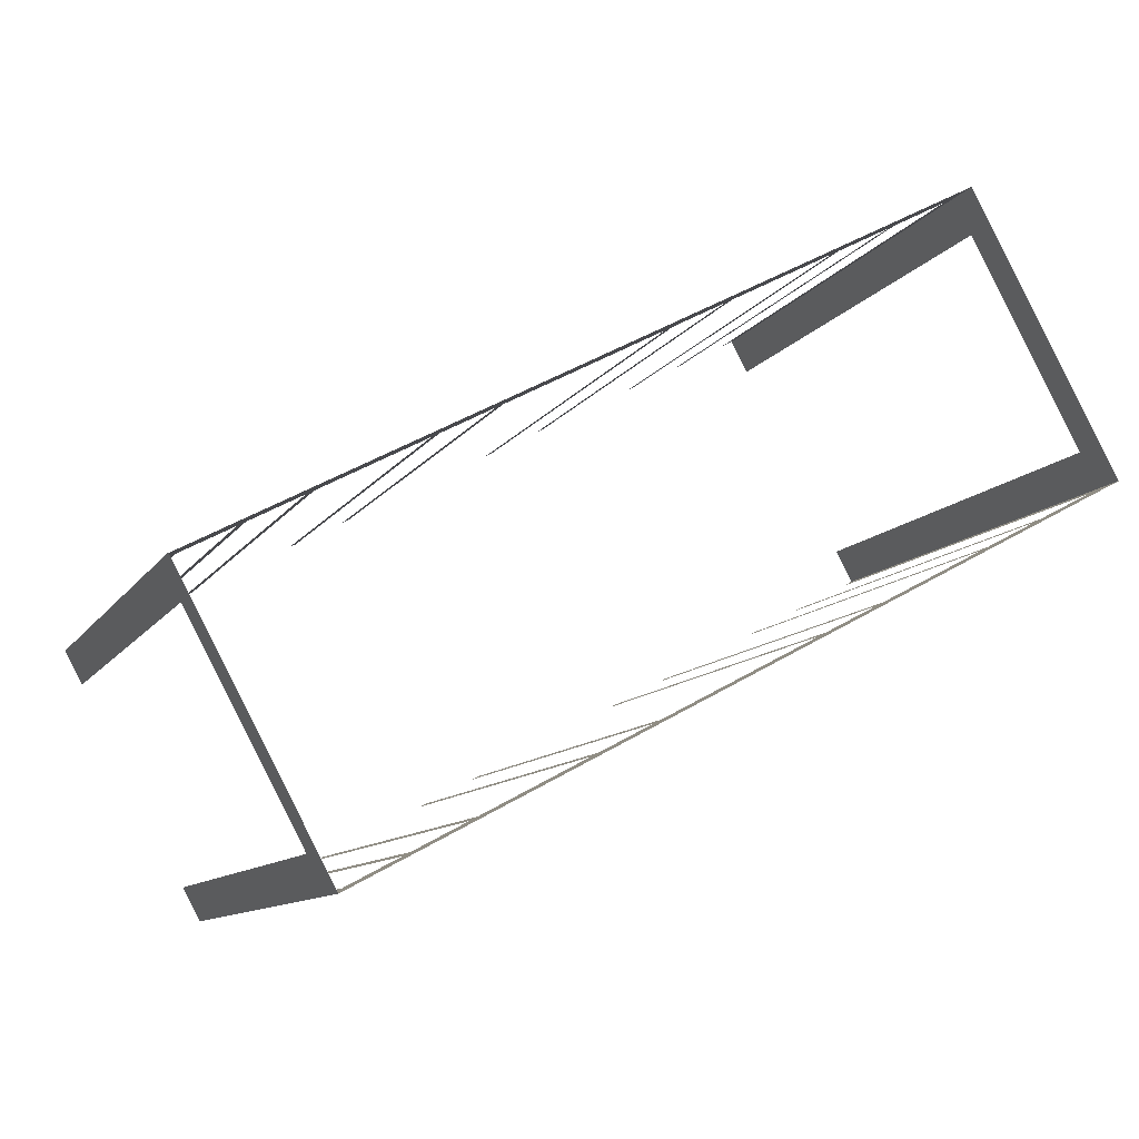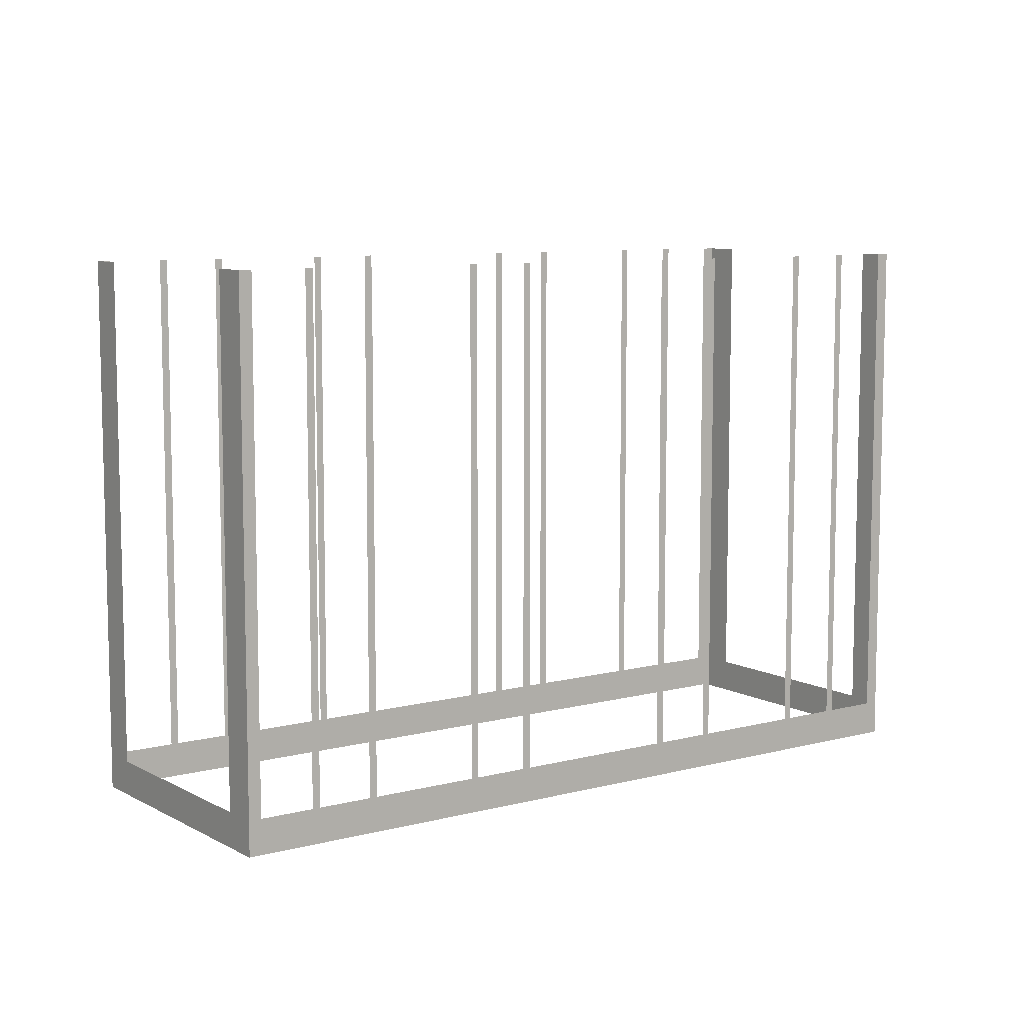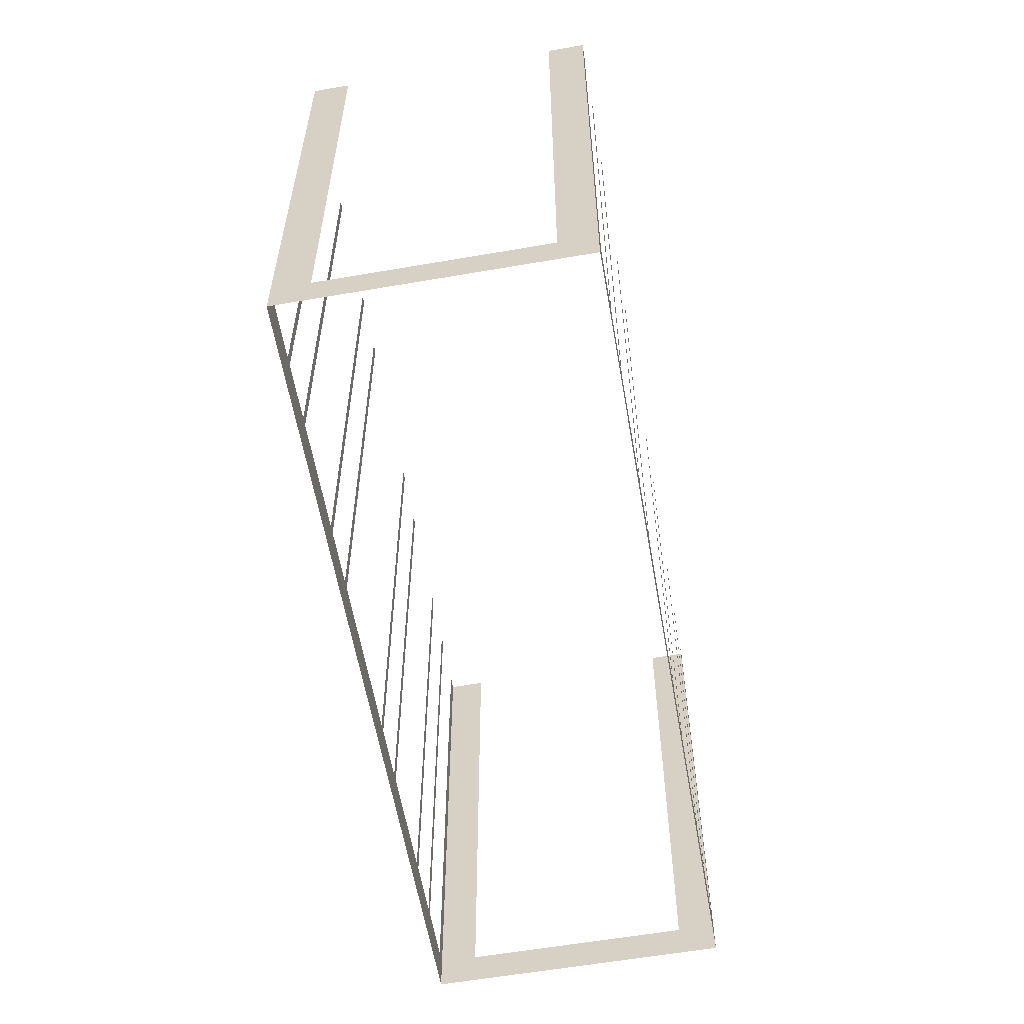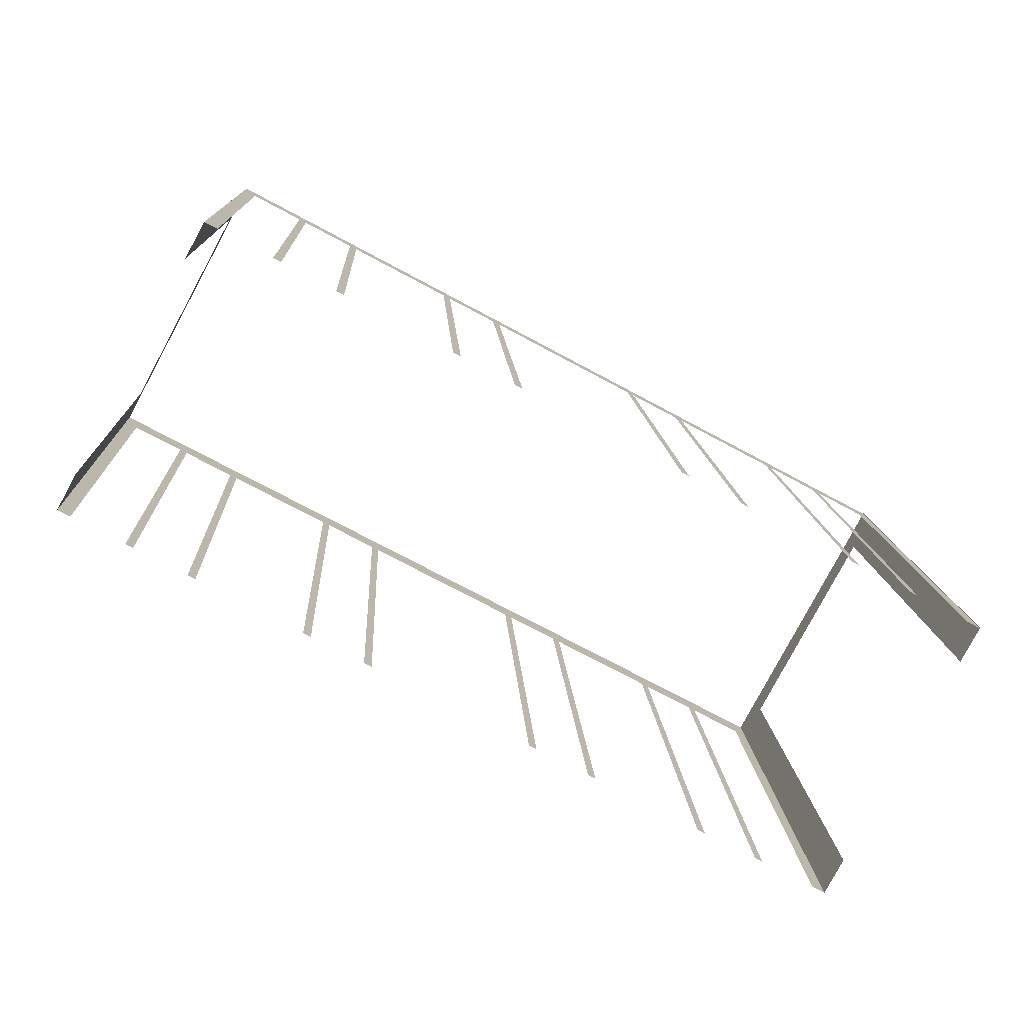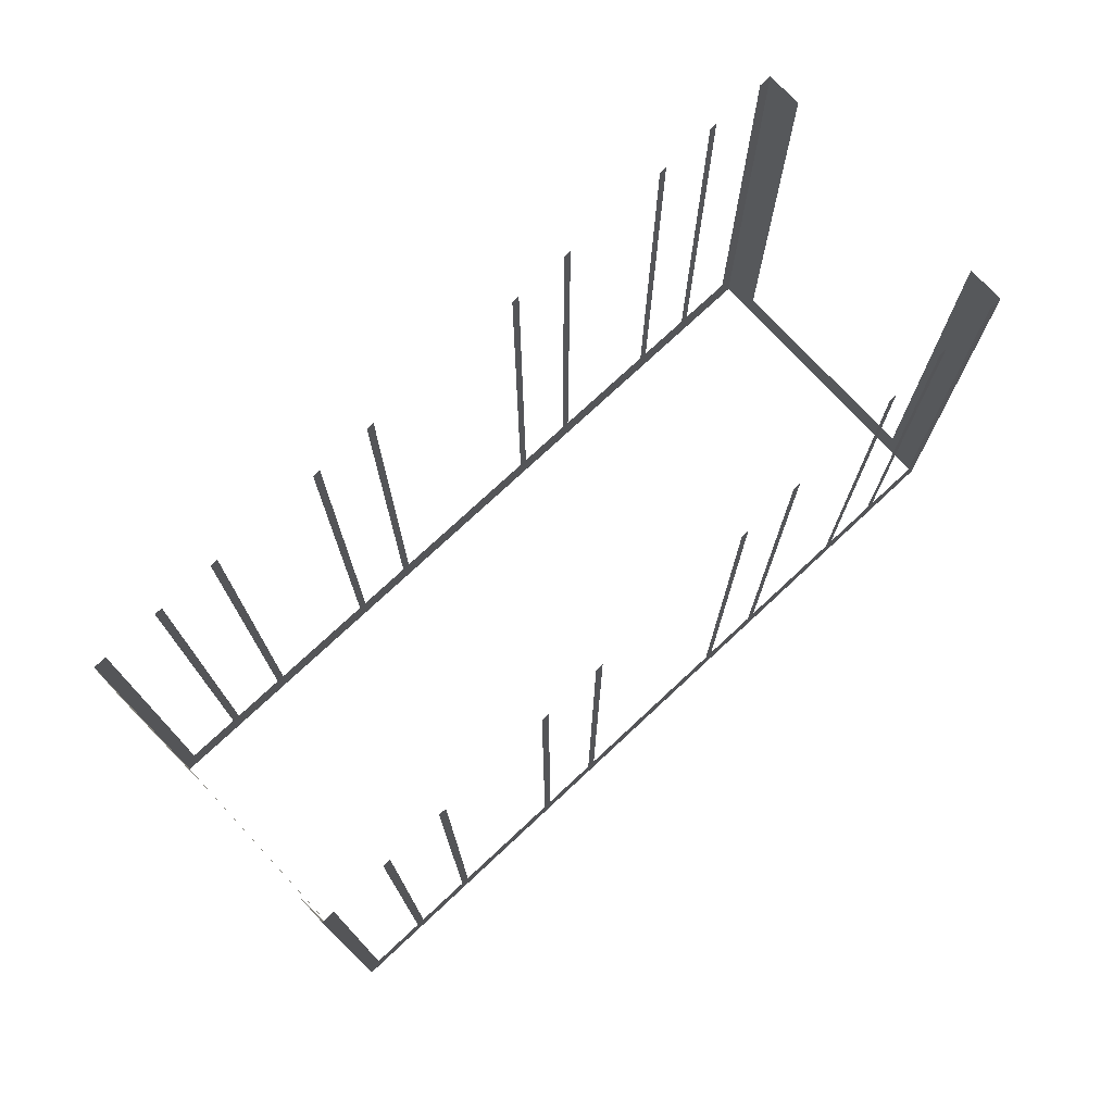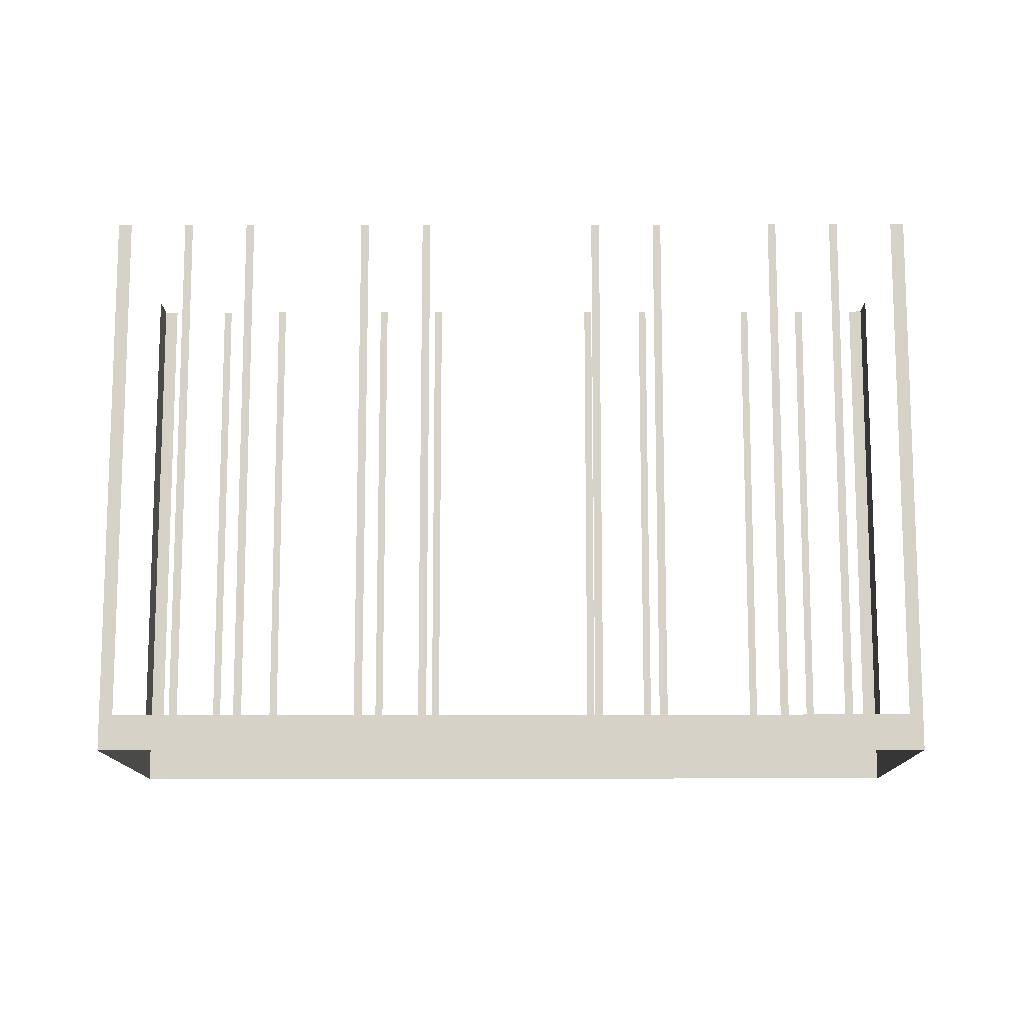
<metadata>
{"format":"obj","ext":"obj","renderer":"f3d","projection":"perspective","resolution":1024,"background":"white","views":[{"elev":-10.5,"azim":160.3,"up":"+Y"},{"elev":8.5,"azim":116.3,"up":"+Z"},{"elev":-59.0,"azim":-108.2,"up":"+Z"},{"elev":11.4,"azim":-2.7,"up":"+Y"},{"elev":75.6,"azim":-71.1,"up":"+Z"},{"elev":-12.4,"azim":-27.8,"up":"+Z"}]}
</metadata>
<code>
o geometryt000010000010000110010110000110000100110010110010st98
v 11.74 -34.88 294.5
v 11.28 -35.73 307.8
v 11.74 -34.88 307.8
v 14.49 -29.77 294.5
v 11.28 -35.73 293.6
v 14.49 -29.77 307.8
v 14.95 -28.91 307.8
v 14.95 -28.91 293.6
v 29.68 -45.54 294.5
v 29.99 -45.71 307.8
v 29.68 -45.54 307.8
v 28.4 -44.86 294.5
v 29.99 -45.71 293.6
v 28.4 -44.86 307.8
v 28.22 -44.76 307.8
v 28.22 -44.76 294.5
v 26.94 -44.08 294.5
v 26.94 -44.08 307.8
v 26.76 -43.98 307.8
v 26.76 -43.98 294.5
v 24.2 -42.62 294.5
v 24.2 -42.62 307.8
v 24.01 -42.52 307.8
v 24.01 -42.52 294.5
v 22.74 -41.84 294.5
v 22.74 -41.84 307.8
v 22.55 -41.74 307.8
v 22.55 -41.74 294.5
v 18.71 -39.69 294.5
v 11.28 -35.73 293.6
v 18.71 -39.69 307.8
v 18.53 -39.6 307.8
v 18.53 -39.6 294.5
v 17.25 -38.91 294.5
v 17.25 -38.91 307.8
v 17.07 -38.82 307.8
v 17.07 -38.82 294.5
v 14.51 -37.45 294.5
v 14.51 -37.45 307.8
v 14.33 -37.35 307.8
v 14.33 -37.35 294.5
v 13.05 -36.67 294.5
v 13.05 -36.67 307.8
v 12.87 -36.57 307.8
v 12.87 -36.57 294.5
v 11.59 -35.89 294.5
v 11.59 -35.89 307.8
v 11.28 -35.73 307.8
v 15.26 -29.08 294.5
v 14.95 -28.91 307.8
v 15.26 -29.08 307.8
v 16.53 -29.76 294.5
v 14.95 -28.91 293.6
v 16.53 -29.76 307.8
v 16.72 -29.86 307.8
v 16.72 -29.86 294.5
v 18 -30.54 294.5
v 18 -30.54 307.8
v 18.18 -30.64 307.8
v 18.18 -30.64 294.5
v 20.74 -32.01 294.5
v 20.74 -32.01 307.8
v 20.92 -32.1 307.8
v 20.92 -32.1 294.5
v 22.2 -32.79 294.5
v 22.2 -32.79 307.8
v 22.38 -32.88 307.8
v 22.38 -32.88 294.5
v 28.63 -36.22 293.6
v 26.22 -34.93 294.5
v 26.22 -34.93 307.8
v 26.4 -35.03 307.8
v 26.4 -35.03 294.5
v 27.68 -35.72 294.5
v 27.68 -35.72 307.8
v 27.86 -35.81 307.8
v 27.86 -35.81 294.5
v 30.42 -37.18 294.5
v 30.42 -37.18 307.8
v 30.6 -37.28 307.8
v 30.6 -37.28 294.5
v 31.88 -37.96 294.5
v 33.65 -38.9 293.6
v 31.88 -37.96 307.8
v 32.06 -38.06 307.8
v 32.06 -38.06 294.5
v 33.34 -38.74 294.5
v 33.34 -38.74 307.8
v 33.65 -38.9 307.8
v 33.2 -39.74 294.5
v 33.65 -38.89 307.8
v 33.2 -39.74 307.8
v 29.99 -45.71 293.6
v 30.44 -44.85 294.5
v 33.65 -38.89 293.6
v 30.44 -44.85 307.8
v 29.99 -45.71 307.8
f 1 2 3
f 4 5 1
f 2 1 5
f 6 7 4
f 7 8 4
f 8 5 4
f 9 10 11
f 12 13 9
f 10 9 13
f 14 15 12
f 15 16 12
f 16 13 12
f 16 17 13
f 18 19 17
f 19 20 17
f 17 20 13
f 20 21 13
f 22 23 21
f 23 24 21
f 21 24 13
f 24 25 13
f 26 27 25
f 27 28 25
f 25 28 13
f 29 30 28
f 28 30 13
f 31 32 29
f 32 33 29
f 33 30 29
f 34 30 33
f 35 36 34
f 36 37 34
f 37 30 34
f 38 30 37
f 39 40 38
f 40 41 38
f 41 30 38
f 42 30 41
f 43 44 42
f 44 45 42
f 45 30 42
f 46 30 45
f 47 48 46
f 48 30 46
f 49 50 51
f 52 53 49
f 50 49 53
f 54 55 52
f 55 56 52
f 56 57 53
f 58 59 57
f 59 60 57
f 53 57 60
f 53 60 61
f 62 63 61
f 63 64 61
f 53 61 64
f 53 64 65
f 66 67 65
f 67 68 65
f 65 68 69
f 53 65 69
f 68 70 69
f 71 72 70
f 72 73 70
f 70 73 69
f 73 74 69
f 75 76 74
f 76 77 74
f 74 77 69
f 77 78 69
f 79 80 78
f 80 81 78
f 78 81 69
f 82 83 81
f 81 83 69
f 84 85 82
f 85 86 82
f 86 83 82
f 87 83 86
f 88 89 87
f 89 83 87
f 90 91 92
f 93 90 94
f 93 95 90
f 91 90 95
f 96 97 94
f 97 93 94
f 52 56 53

</code>
